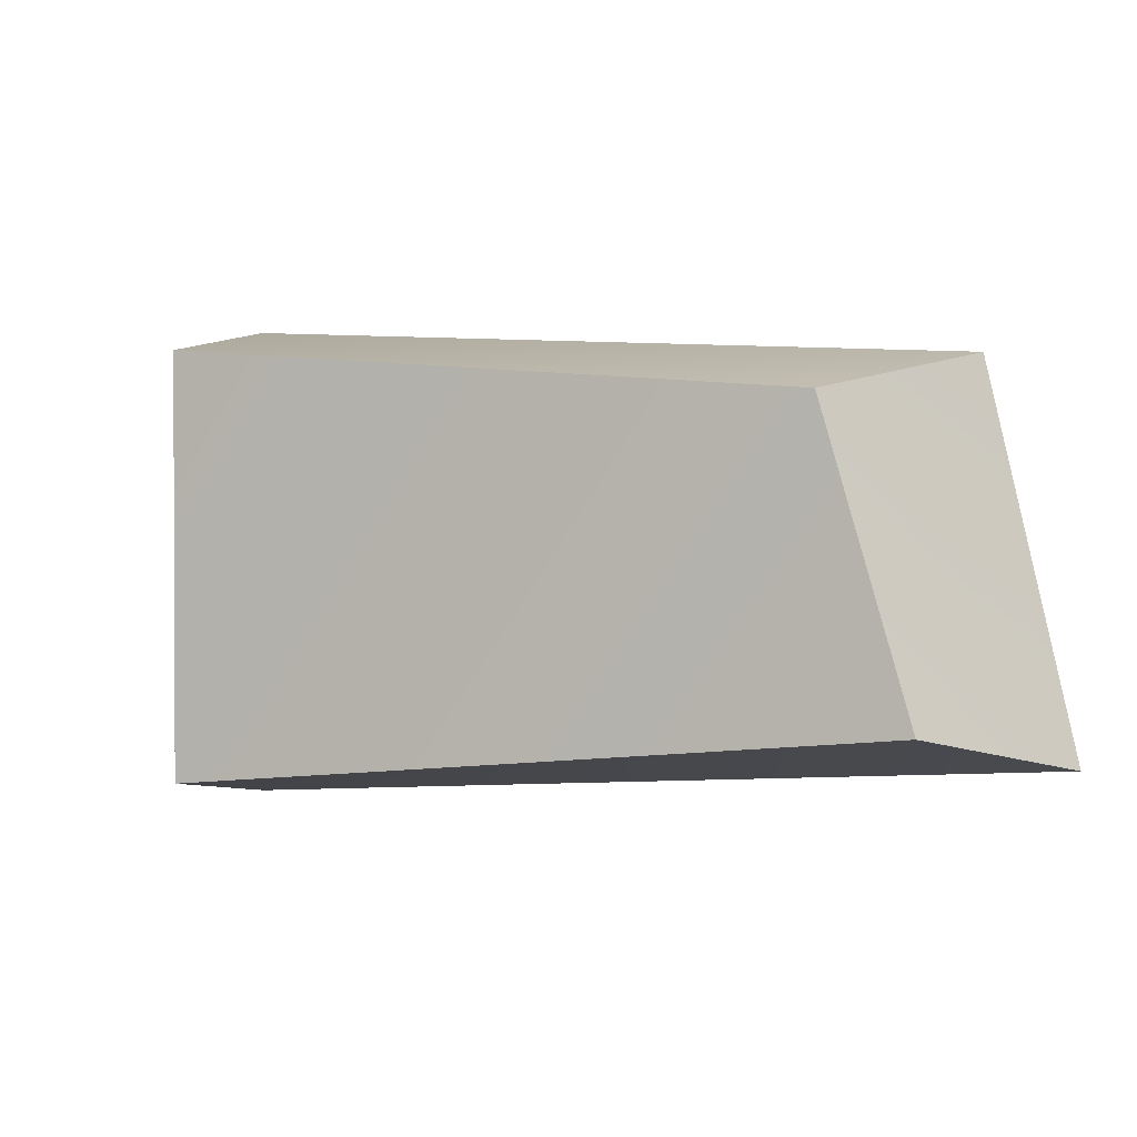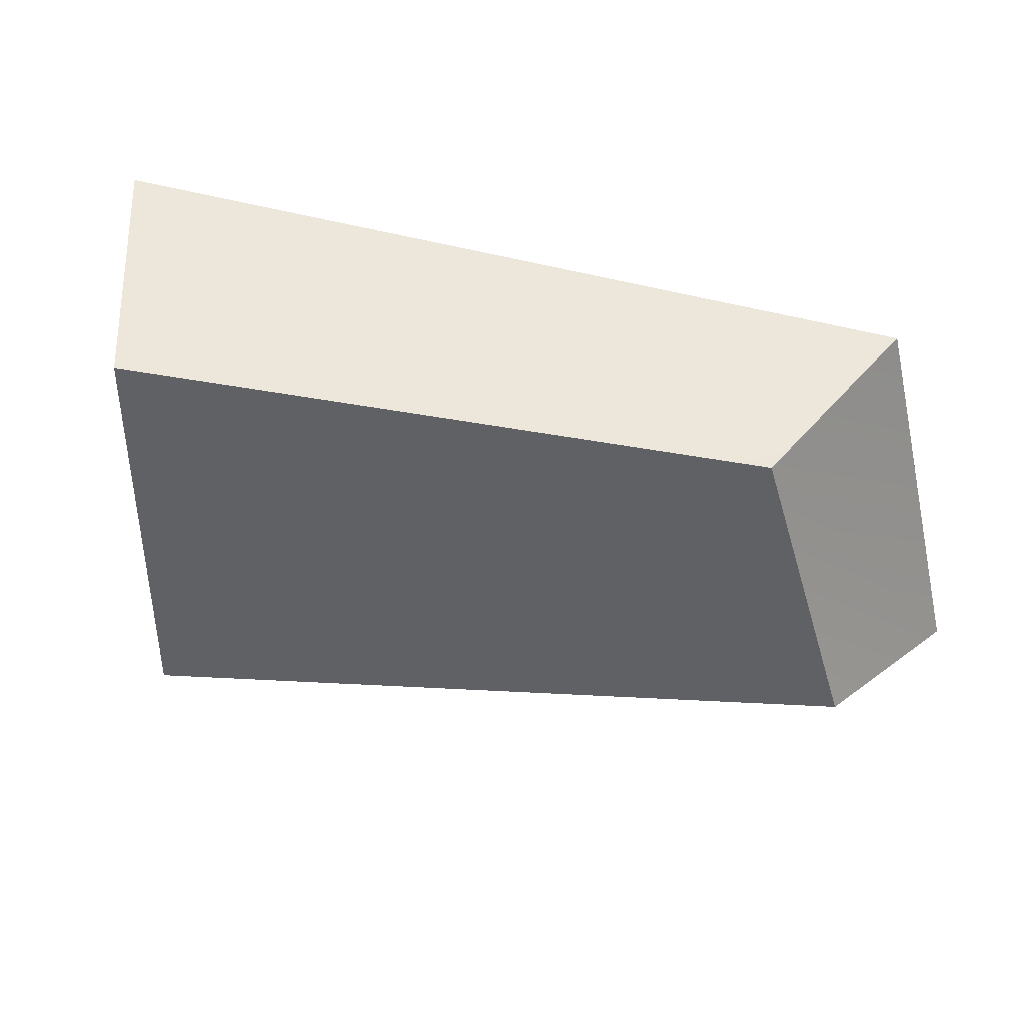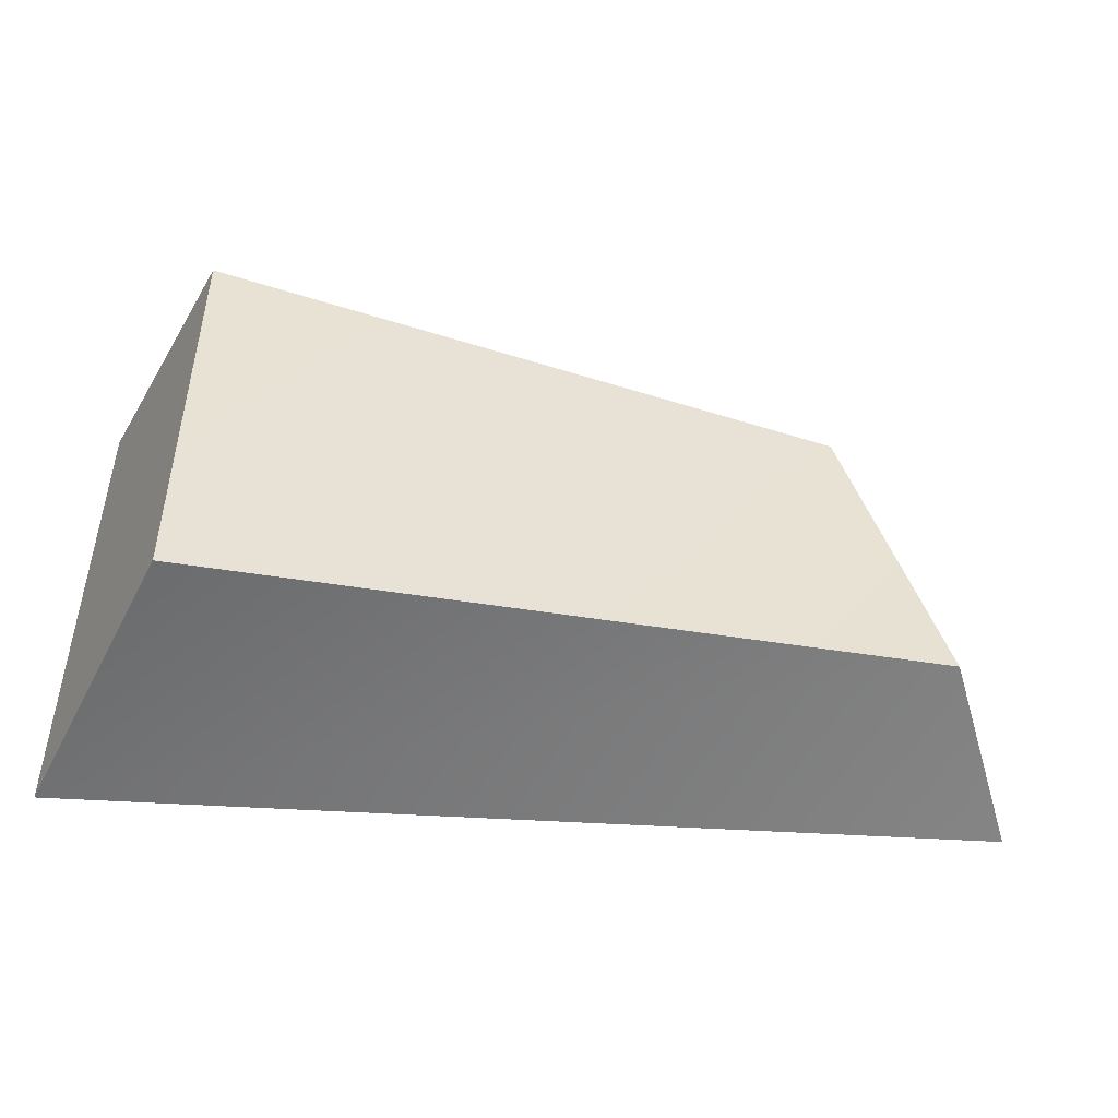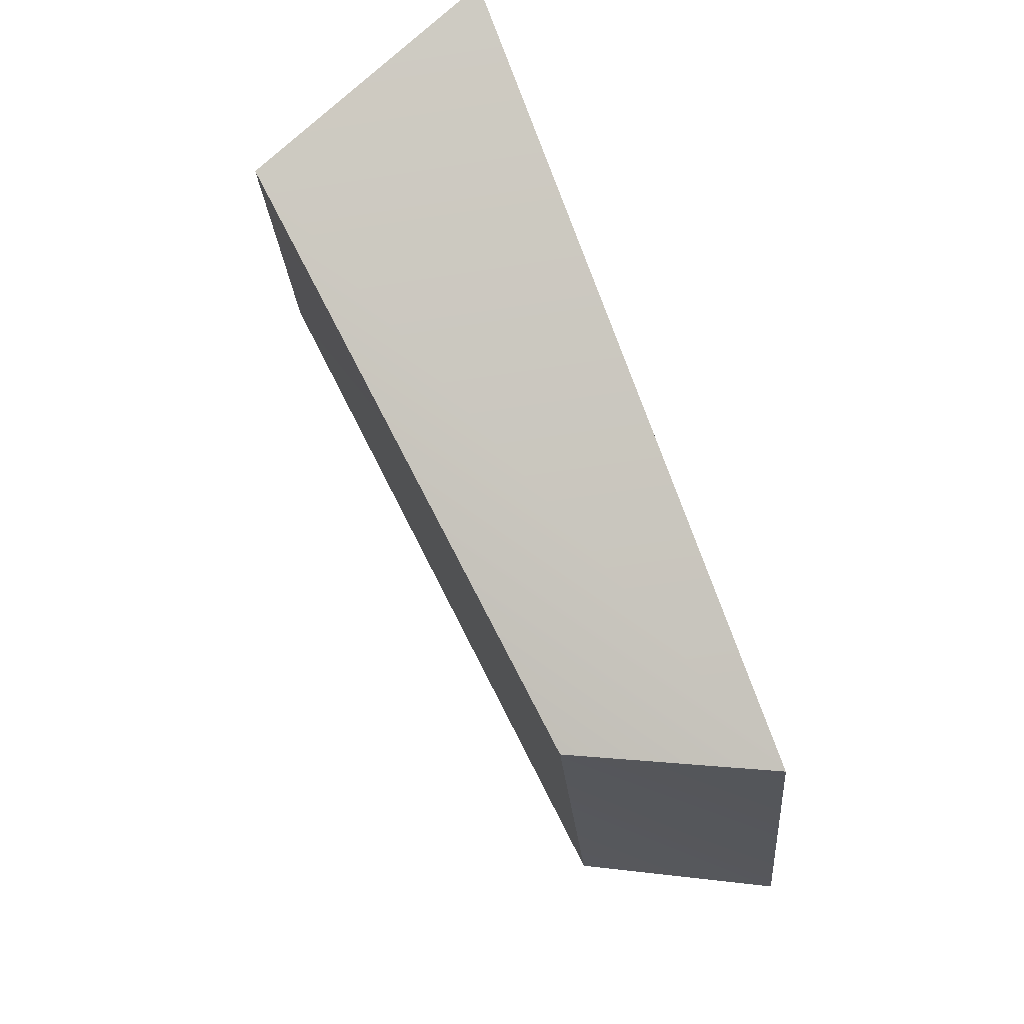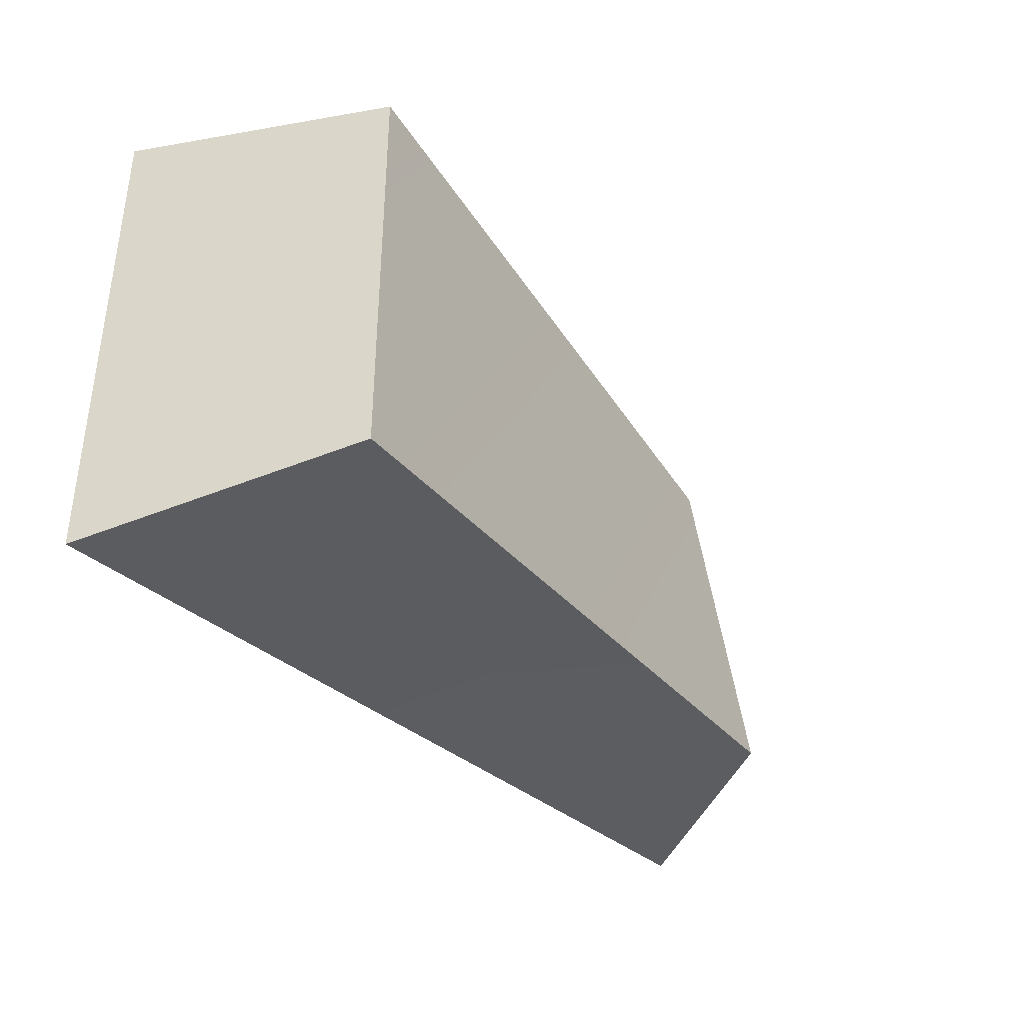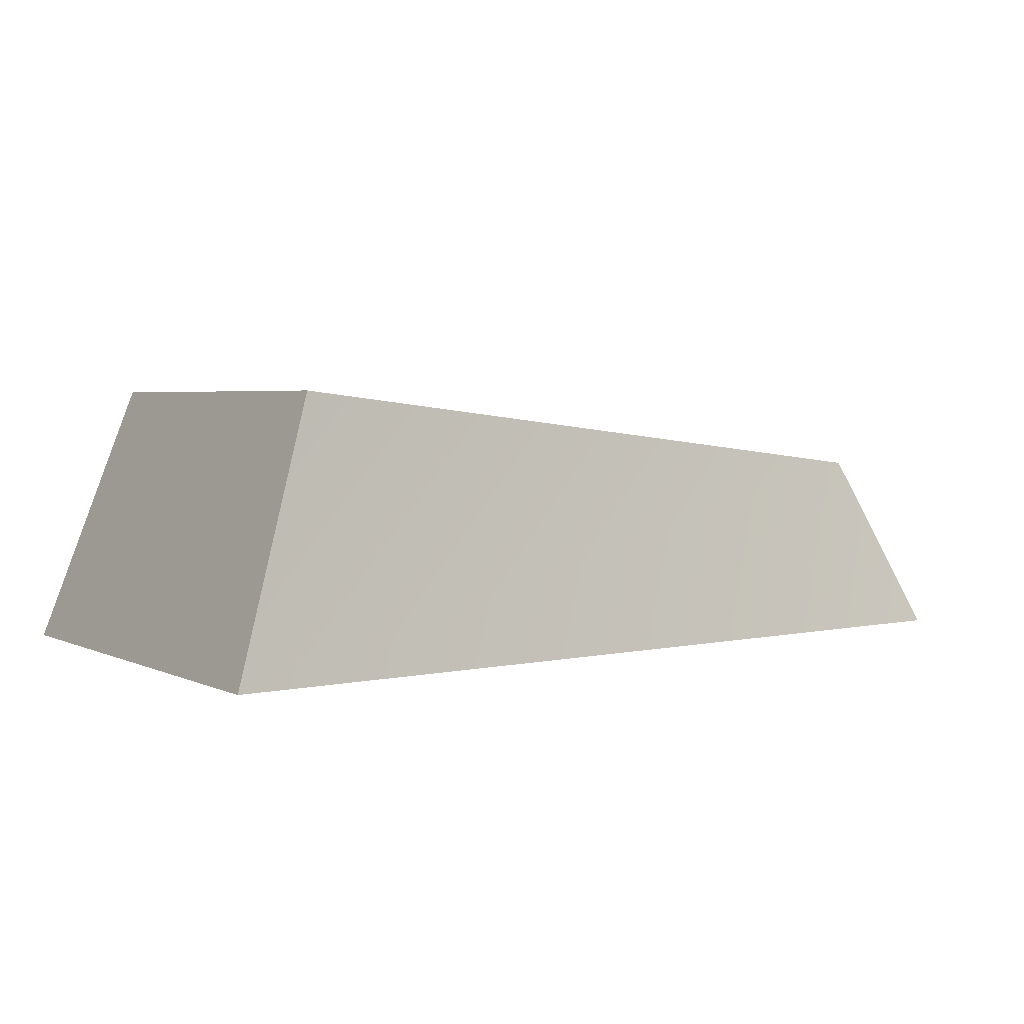
<metadata>
{"format":"obj","ext":"obj","renderer":"f3d","projection":"perspective","resolution":1024,"background":"white","views":[{"elev":1.2,"azim":-151.6,"up":"+Z"},{"elev":40.5,"azim":-164.5,"up":"+Z"},{"elev":-47.8,"azim":170.9,"up":"+Z"},{"elev":76.7,"azim":-110.4,"up":"+Z"},{"elev":-38.1,"azim":128.0,"up":"+Z"},{"elev":3.4,"azim":146.6,"up":"+Y"}]}
</metadata>
<code>
g default
v -16.78 -0 7.54
v 19.53 -0 9.799
v -20.9 0 -9.455
v 19.53 0 -12.57
v -12.74 8.288 5.733
v 15.49 11.91 7.993
v -16.86 8.288 -7.648
v 15.49 11.91 -10.77
g Fy_BraiseB
f 1 3 4
f 4 2 1
f 5 6 8
f 8 7 5
f 1 2 6
f 6 5 1
f 2 4 8
f 8 6 2
f 4 3 7
f 7 8 4
f 3 1 5
f 5 7 3

</code>
